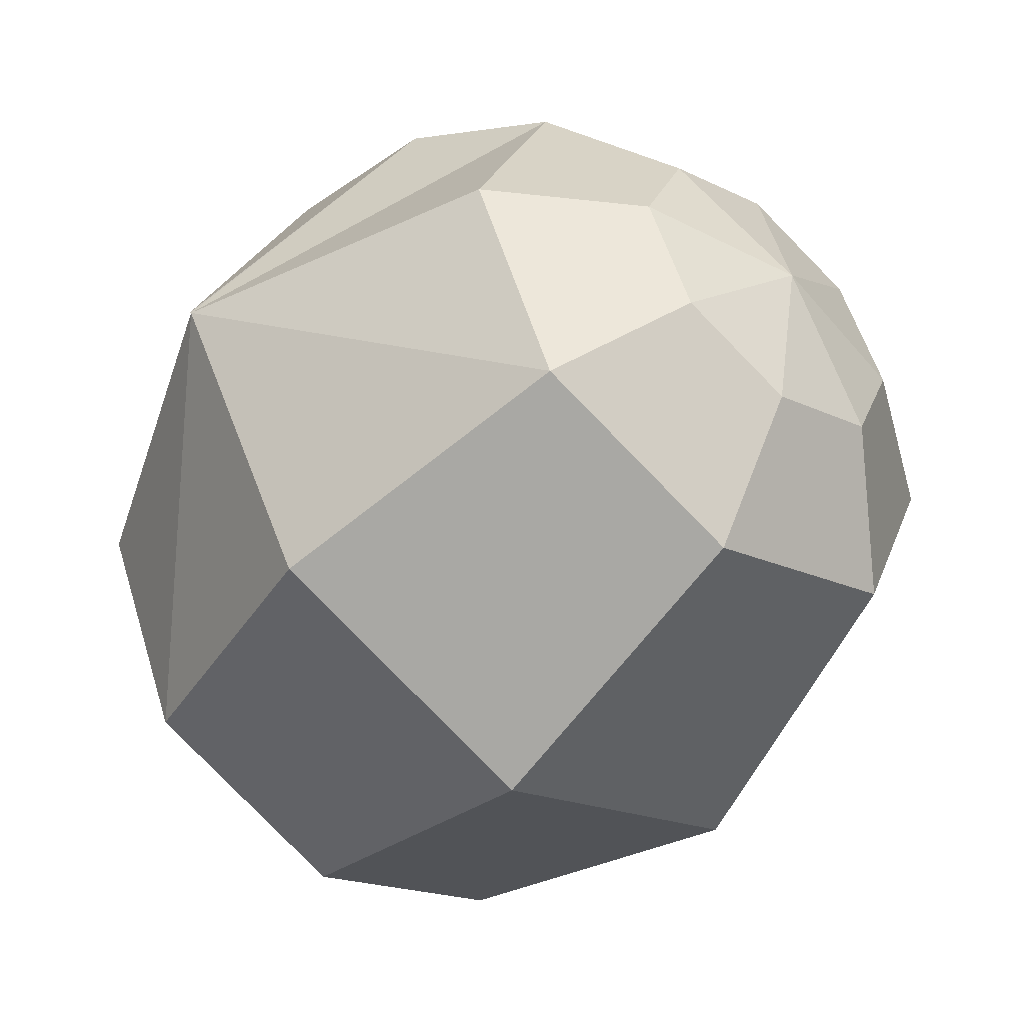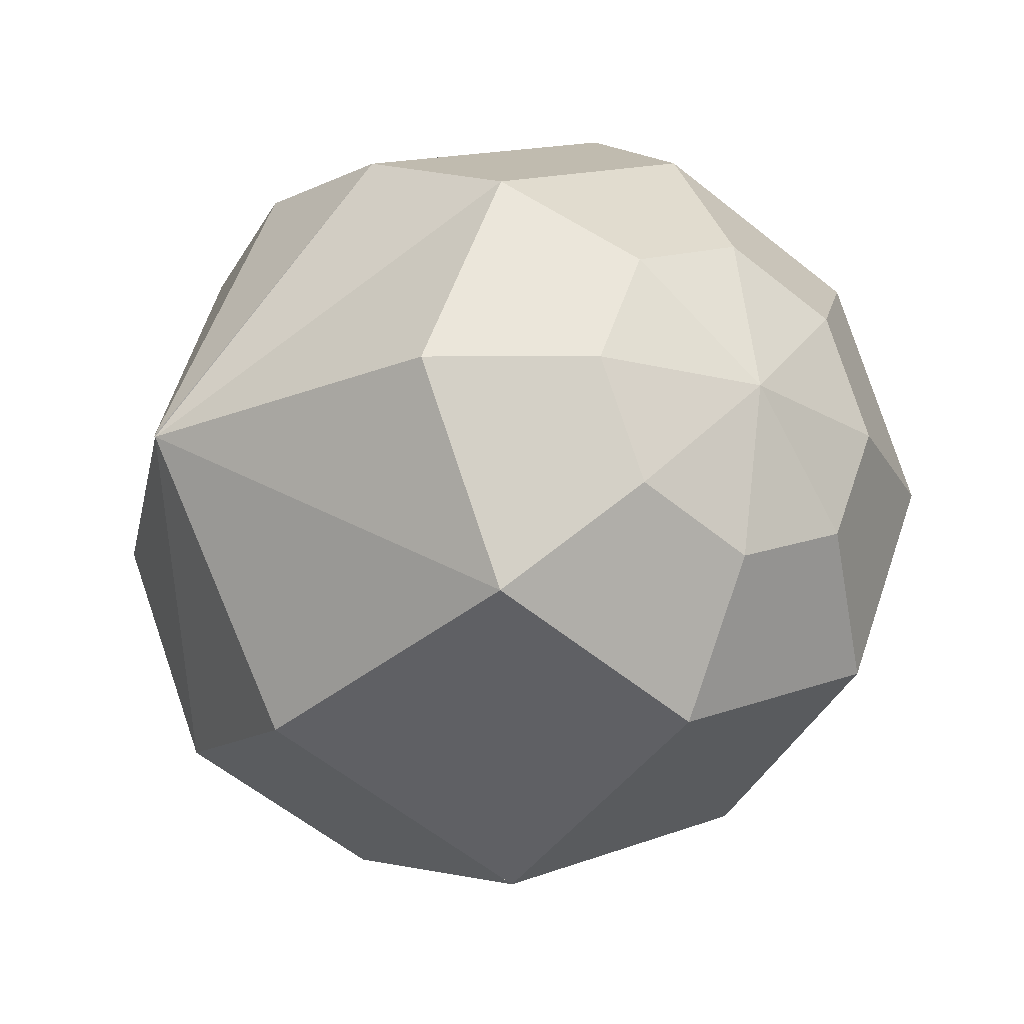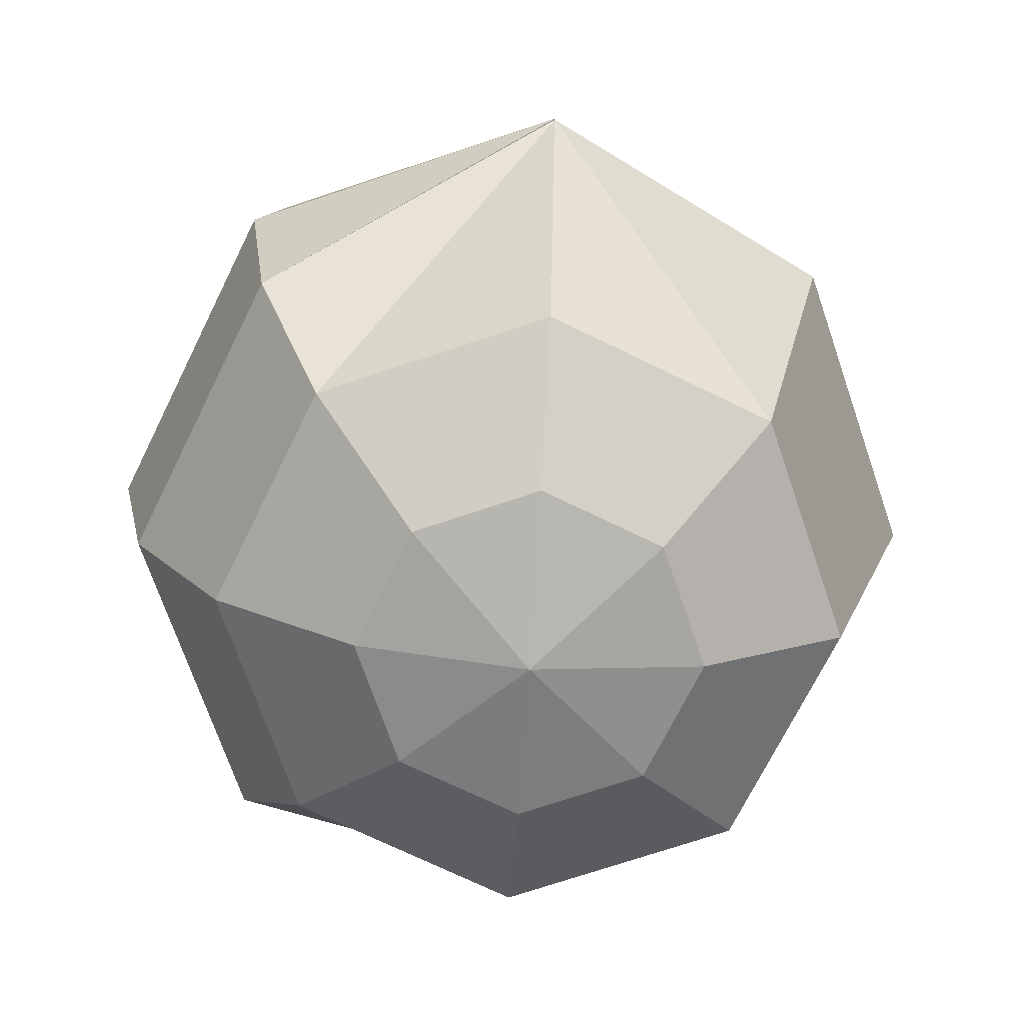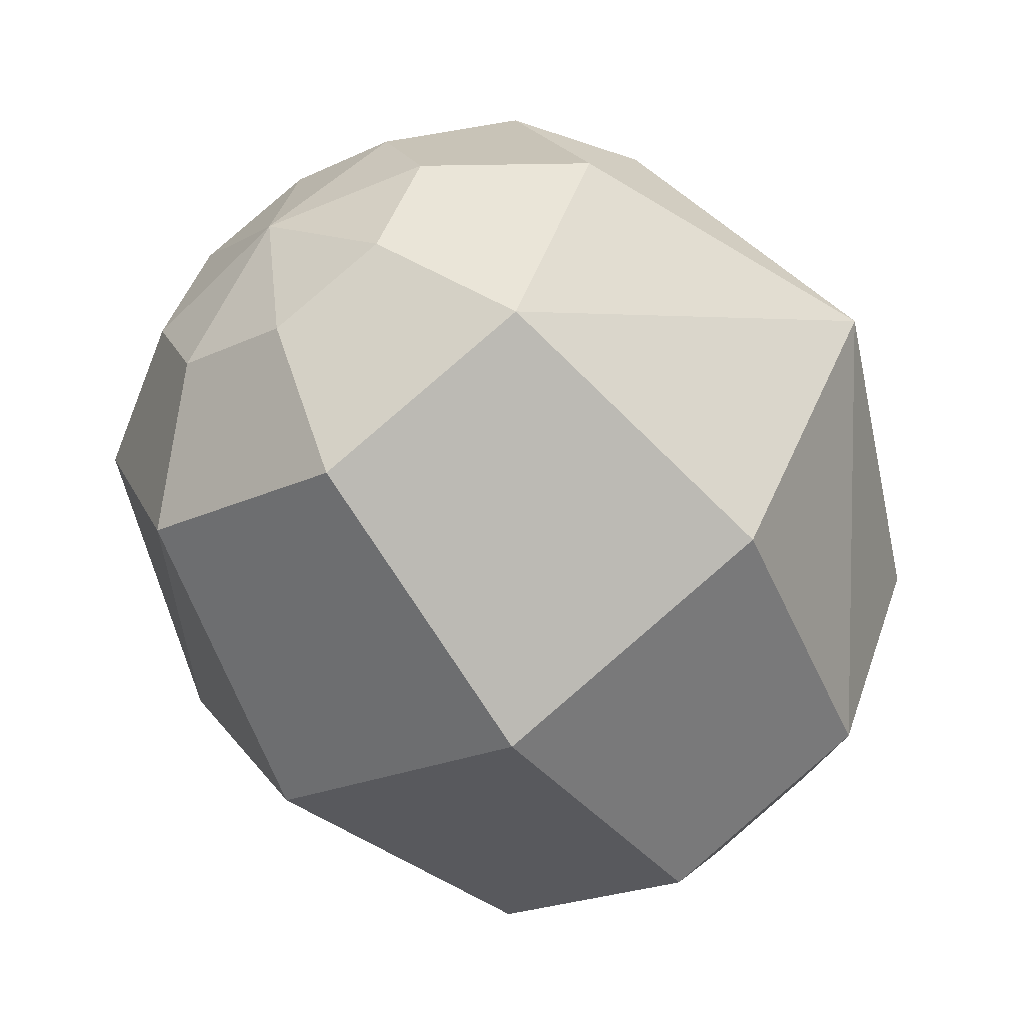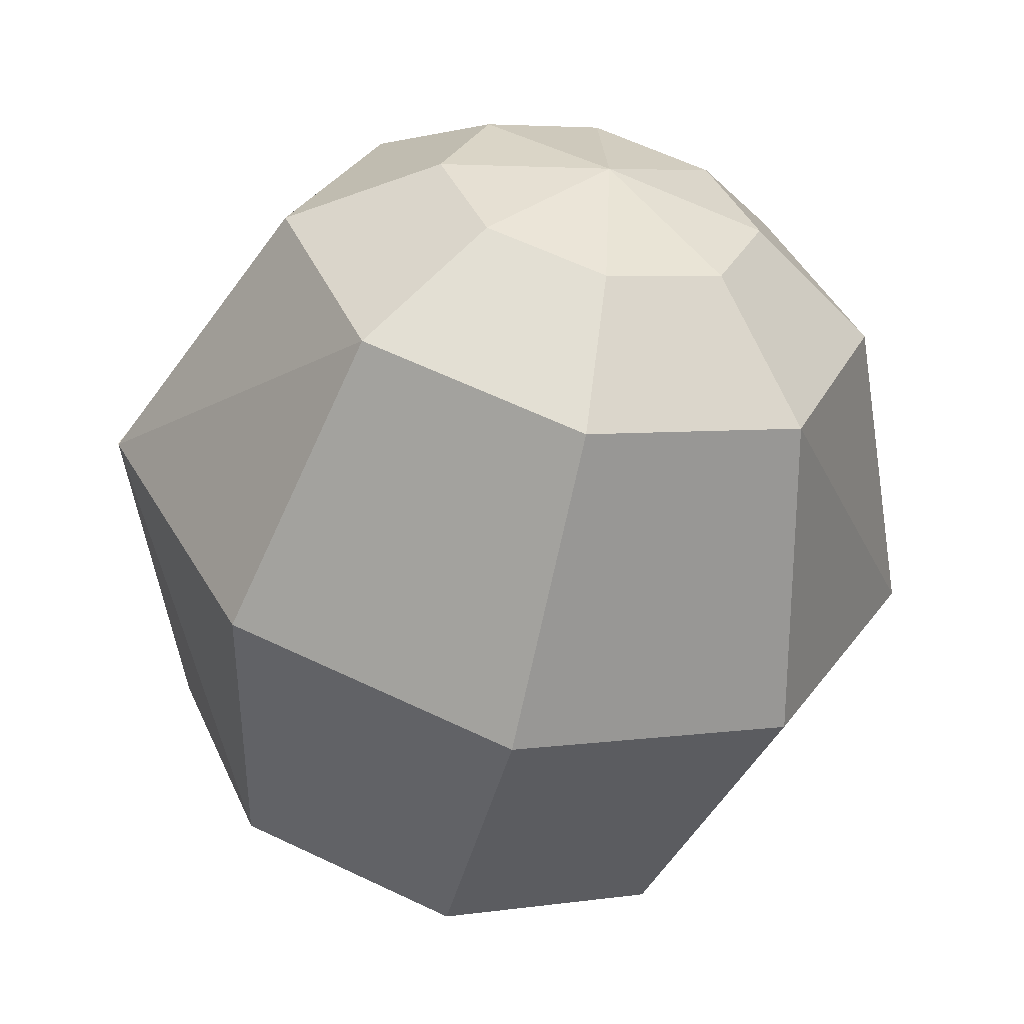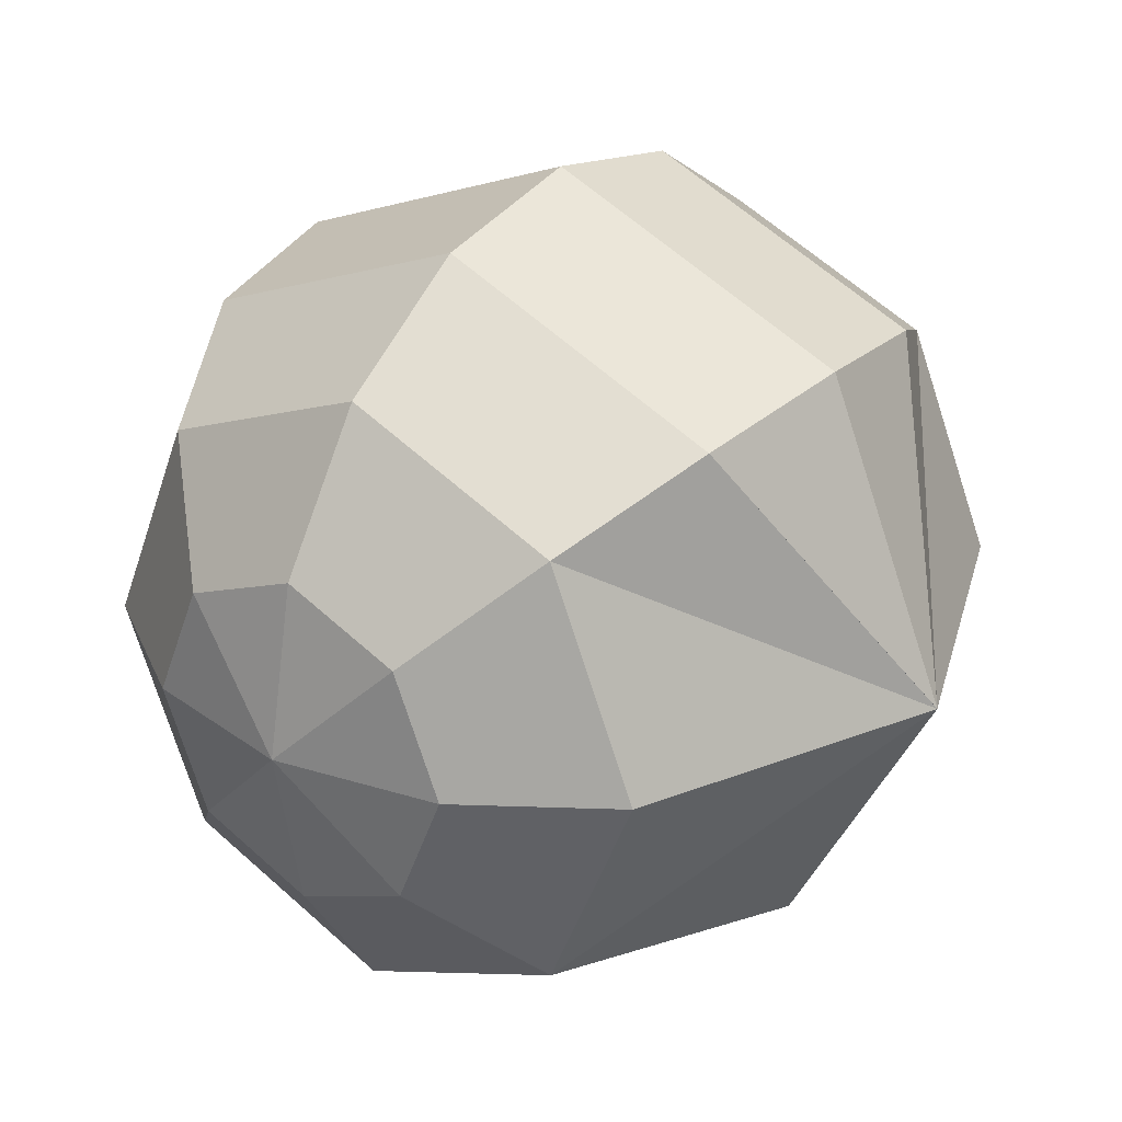
<metadata>
{"format":"obj","ext":"obj","renderer":"f3d","projection":"perspective","resolution":1024,"background":"white","views":[{"elev":-49.4,"azim":139.3,"up":"+Z"},{"elev":-22.4,"azim":146.4,"up":"+Z"},{"elev":-70.3,"azim":86.3,"up":"+Y"},{"elev":-57.2,"azim":-145.3,"up":"+Z"},{"elev":-56.7,"azim":167.0,"up":"+Z"},{"elev":28.1,"azim":-143.3,"up":"+Z"}]}
</metadata>
<code>
o Sphere.001
v -0.3827 0.9239 0
v -0.7071 0.7071 0
v -0.9996 -0 0
v -1 -0 0
v -0.9996 -0 0
v -0.7071 -0.7071 0
v -0.3827 -0.9239 0
v -0 -1 0
v -0.2706 0.9239 -0.2706
v -0.5 0.7071 -0.5
v -0.6533 -0 -0.6533
v -0.6533 -0 -0.6533
v -0.5 -0.7071 -0.5
v -0.2706 -0.9239 -0.2706
v -0 0.9239 -0.3827
v -0 0.7071 -0.7071
v -0 -0 -0.9239
v -0 -0 -0.9239
v -0 -0.7071 -0.7071
v -0 -0.9239 -0.3827
v -0 1 0
v 0.2706 0.9239 -0.2706
v 0.5 0.7071 -0.5
v 0.6533 -0 -0.6533
v 0.6533 -0 -0.6533
v 0.5 -0.7071 -0.5
v 0.2706 -0.9239 -0.2706
v 0.3827 0.9239 0
v 0.7071 0.7071 0
v 0.9972 -0 0
v 1 -0 0
v 0.9972 -0 0
v 0.7071 -0.7071 0
v 0.3827 -0.9239 0
v 0.2706 0.9239 0.2706
v 0.5 0.7071 0.5
v 0.6533 0.3827 0.6533
v 0.7071 -0 0.7071
v 0.6533 -0.3827 0.6533
v 0.5 -0.7071 0.5
v 0.2706 -0.9239 0.2706
v -0 0.9239 0.3827
v -0 0.7071 0.7071
v -0 0.3827 0.9239
v -0 -0 1
v -0 -0.3827 0.9239
v -0 -0.7071 0.7071
v -0 -0.9239 0.3827
v -0.2706 0.9239 0.2706
v -0.5 0.7071 0.5
v -0.6533 0.3827 0.6533
v -0.7071 -0 0.7071
v -0.6533 -0.3827 0.6533
v -0.5 -0.7071 0.5
v -0.2706 -0.9239 0.2706
v -0.6777 -0 0.1777
v -0.7335 -0 0.1777
v -0.4792 -0 0.07182
v -0 -0 0.02796
v 0.4792 -0 0.07182
v 0.6777 -0 0.1777
v 0.7335 -0 0.1777
f 6 13 14
f 5 12 13
f 18 59 60
f 17 59 58
f 3 2 10
f 1 9 10
f 13 19 20
f 12 18 19
f 18 12 58
f 17 24 60
f 10 16 17
f 9 15 16
f 20 19 26
f 18 25 26
f 31 62 61
f 16 23 24
f 15 22 23
f 26 33 34
f 26 25 32
f 25 60 61
f 24 30 61
f 23 29 30
f 22 28 29
f 33 40 41
f 32 39 40
f 31 38 39
f 31 30 37
f 30 29 36
f 28 35 36
f 41 40 47
f 39 46 47
f 38 45 46
f 37 44 45
f 36 43 44
f 35 42 43
f 48 47 54
f 47 46 53
f 45 52 53
f 44 51 52
f 43 50 51
f 42 49 50
f 8 7 14
f 1 21 9
f 8 14 20
f 9 21 15
f 8 20 27
f 15 21 22
f 8 27 34
f 22 21 28
f 8 34 41
f 28 21 35
f 8 41 48
f 35 21 42
f 8 48 55
f 42 21 49
f 8 55 7
f 54 6 7
f 54 53 5
f 53 52 4
f 51 3 4
f 50 2 3
f 49 1 2
f 49 21 1
f 31 32 61
f 4 57 56
f 11 58 56
f 12 5 56
f 4 3 56
f 7 6 14
f 6 5 13
f 25 18 60
f 11 17 58
f 11 3 10
f 2 1 10
f 14 13 20
f 13 12 19
f 59 18 58
f 59 17 60
f 11 10 17
f 10 9 16
f 27 20 26
f 19 18 26
f 30 31 61
f 17 16 24
f 16 15 23
f 27 26 34
f 33 26 32
f 32 25 61
f 60 24 61
f 24 23 30
f 23 22 29
f 34 33 41
f 33 32 40
f 32 31 39
f 38 31 37
f 37 30 36
f 29 28 36
f 48 41 47
f 40 39 47
f 39 38 46
f 38 37 45
f 37 36 44
f 36 35 43
f 55 48 54
f 54 47 53
f 46 45 53
f 45 44 52
f 44 43 51
f 43 42 50
f 55 54 7
f 6 54 5
f 5 53 4
f 52 51 4
f 51 50 3
f 50 49 2
f 62 31 61
f 5 4 56
f 3 11 56
f 58 12 56
f 57 4 56

</code>
